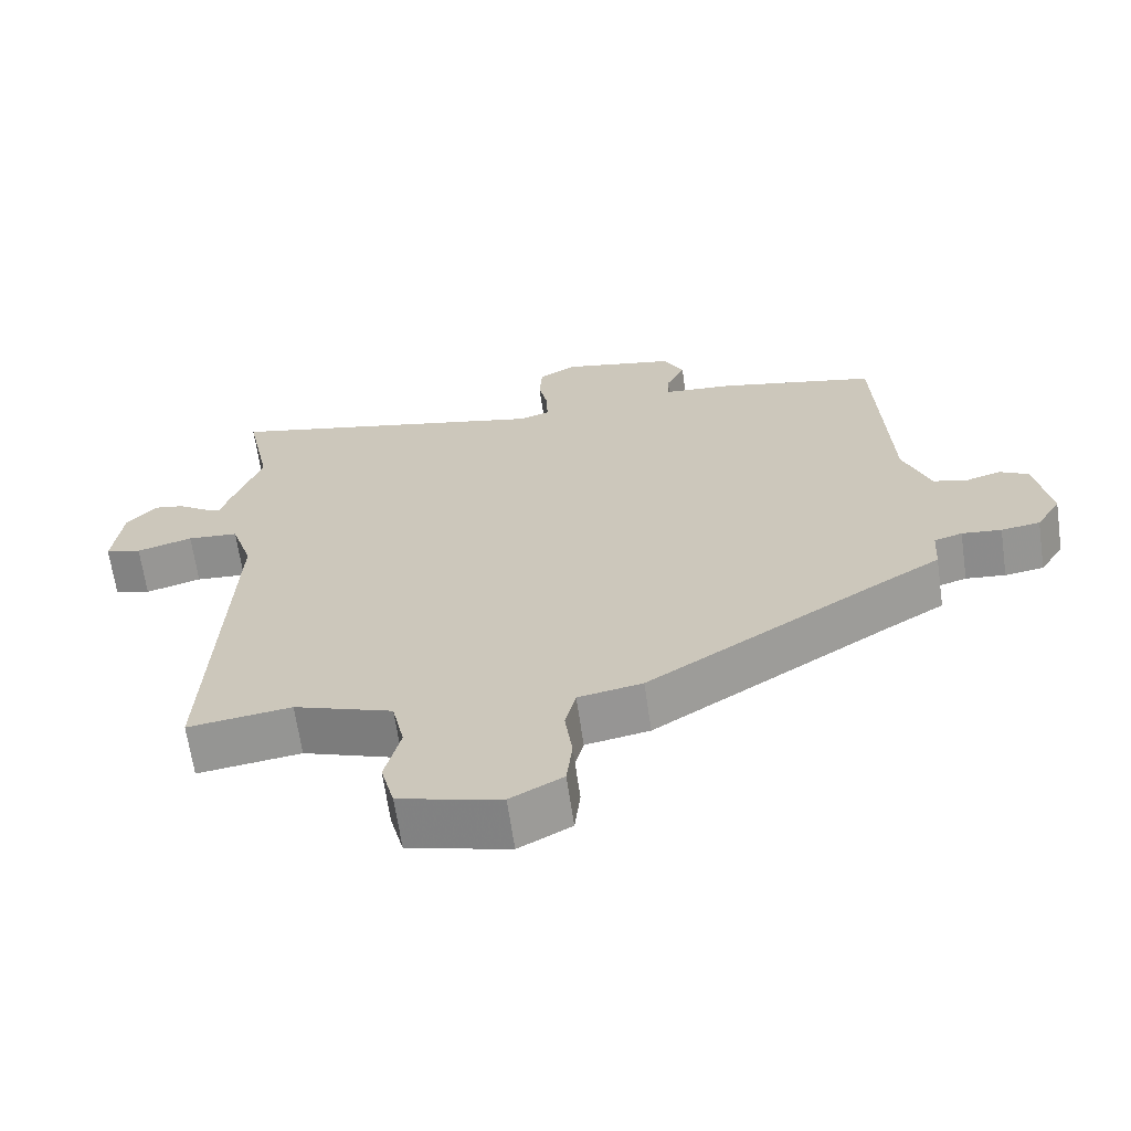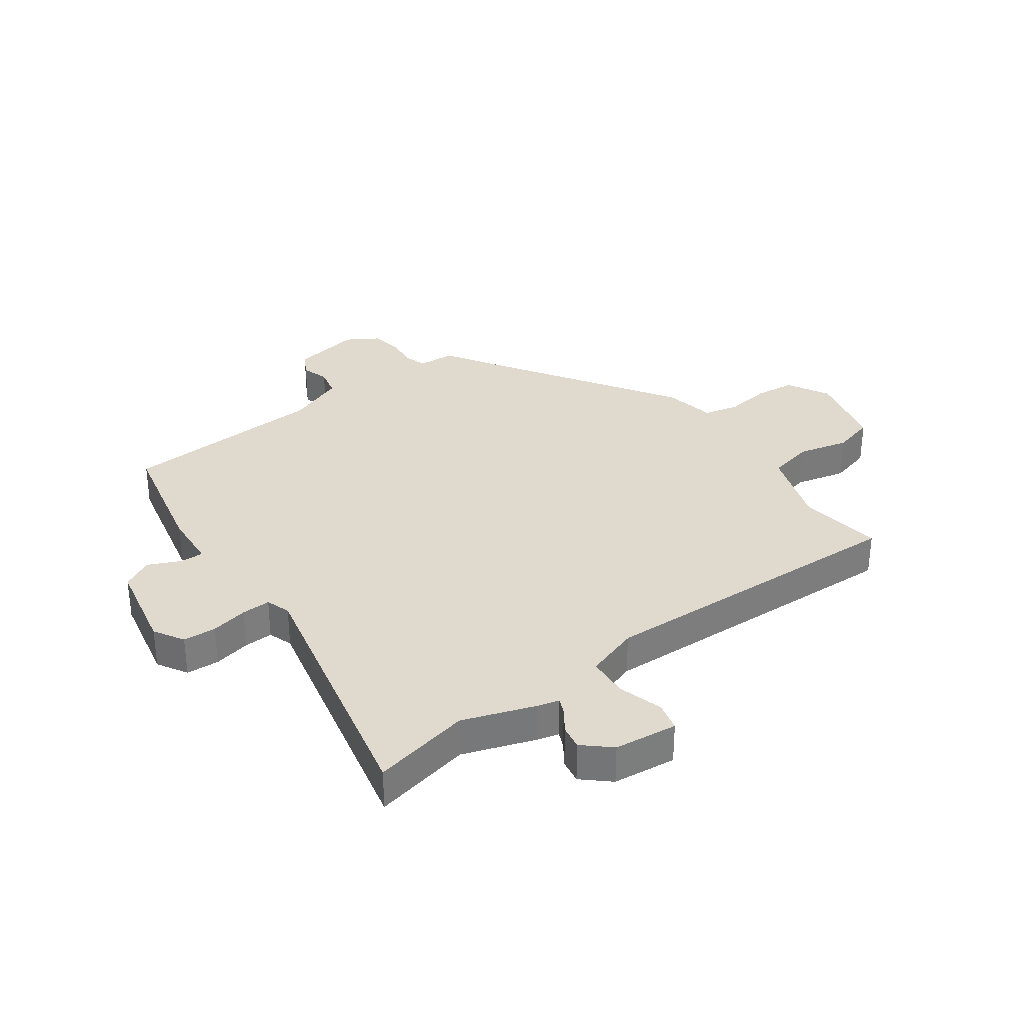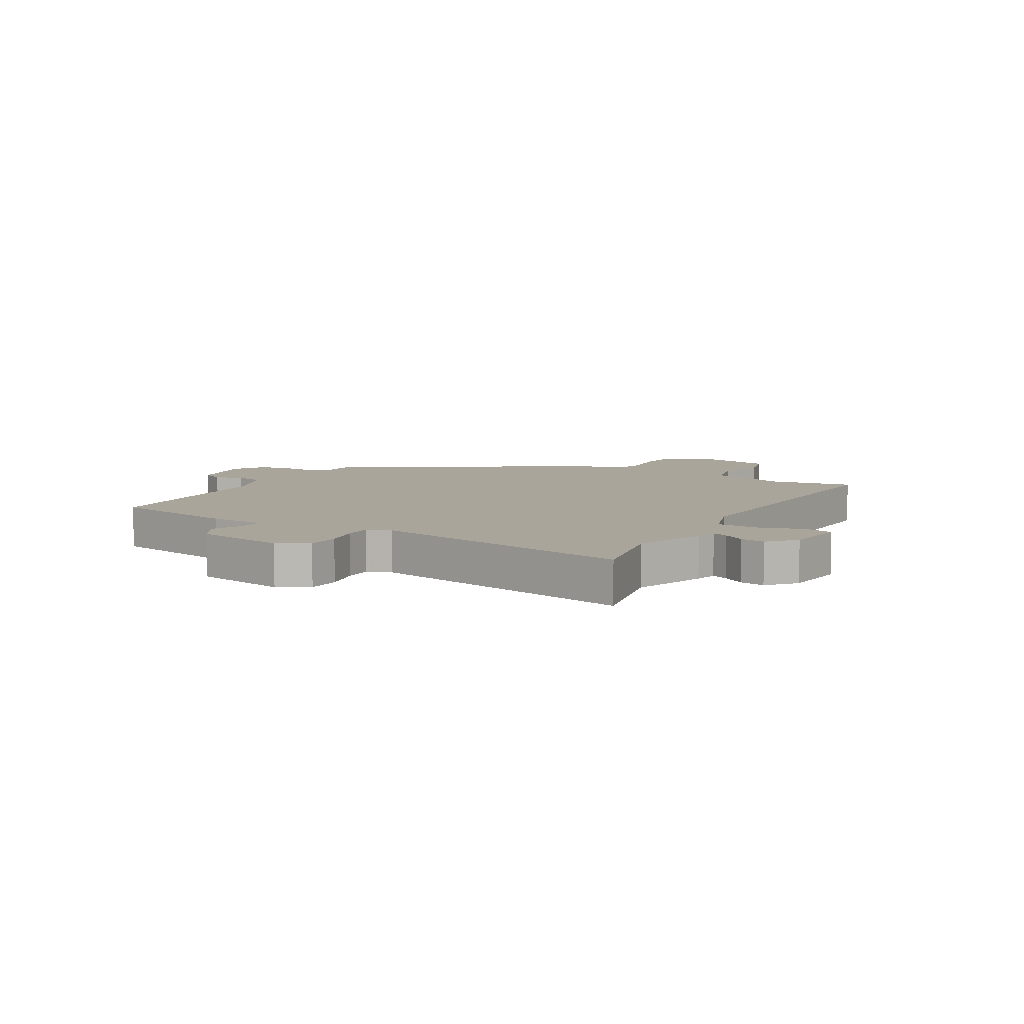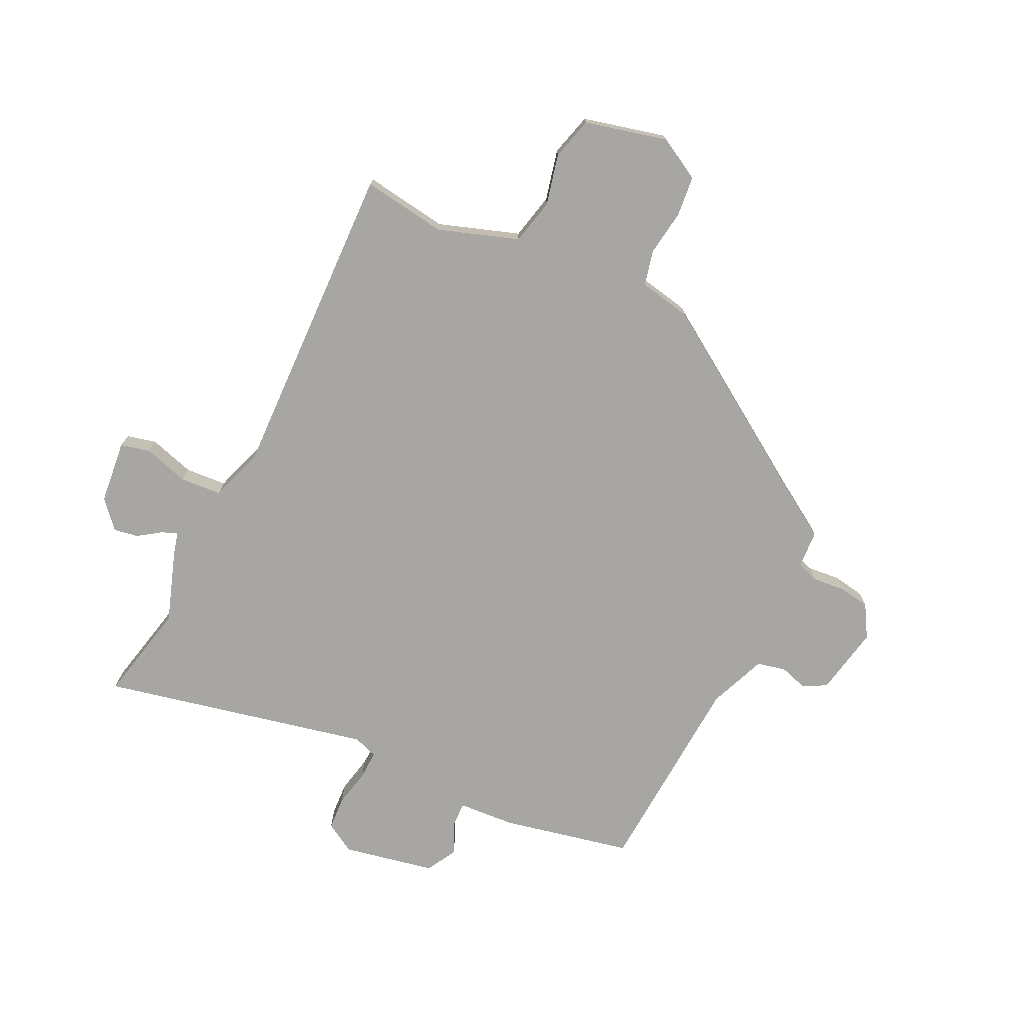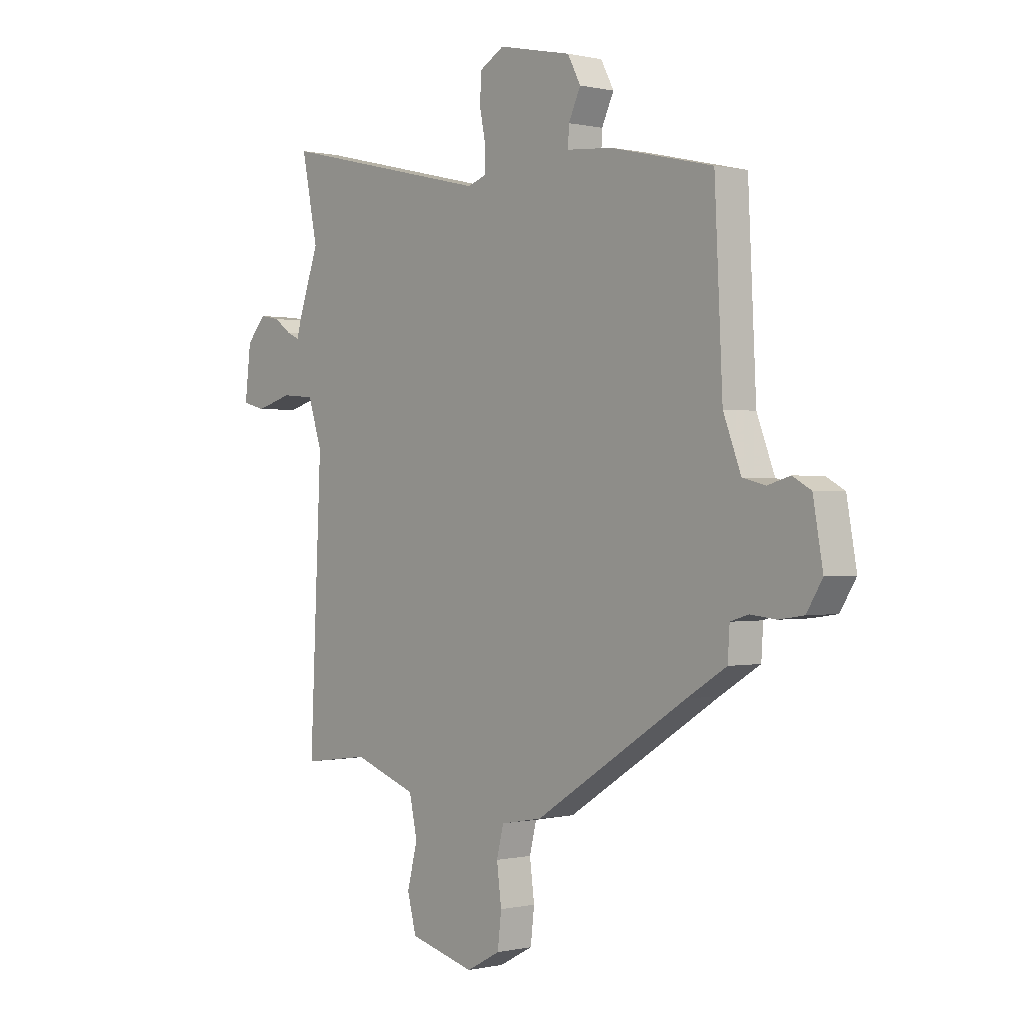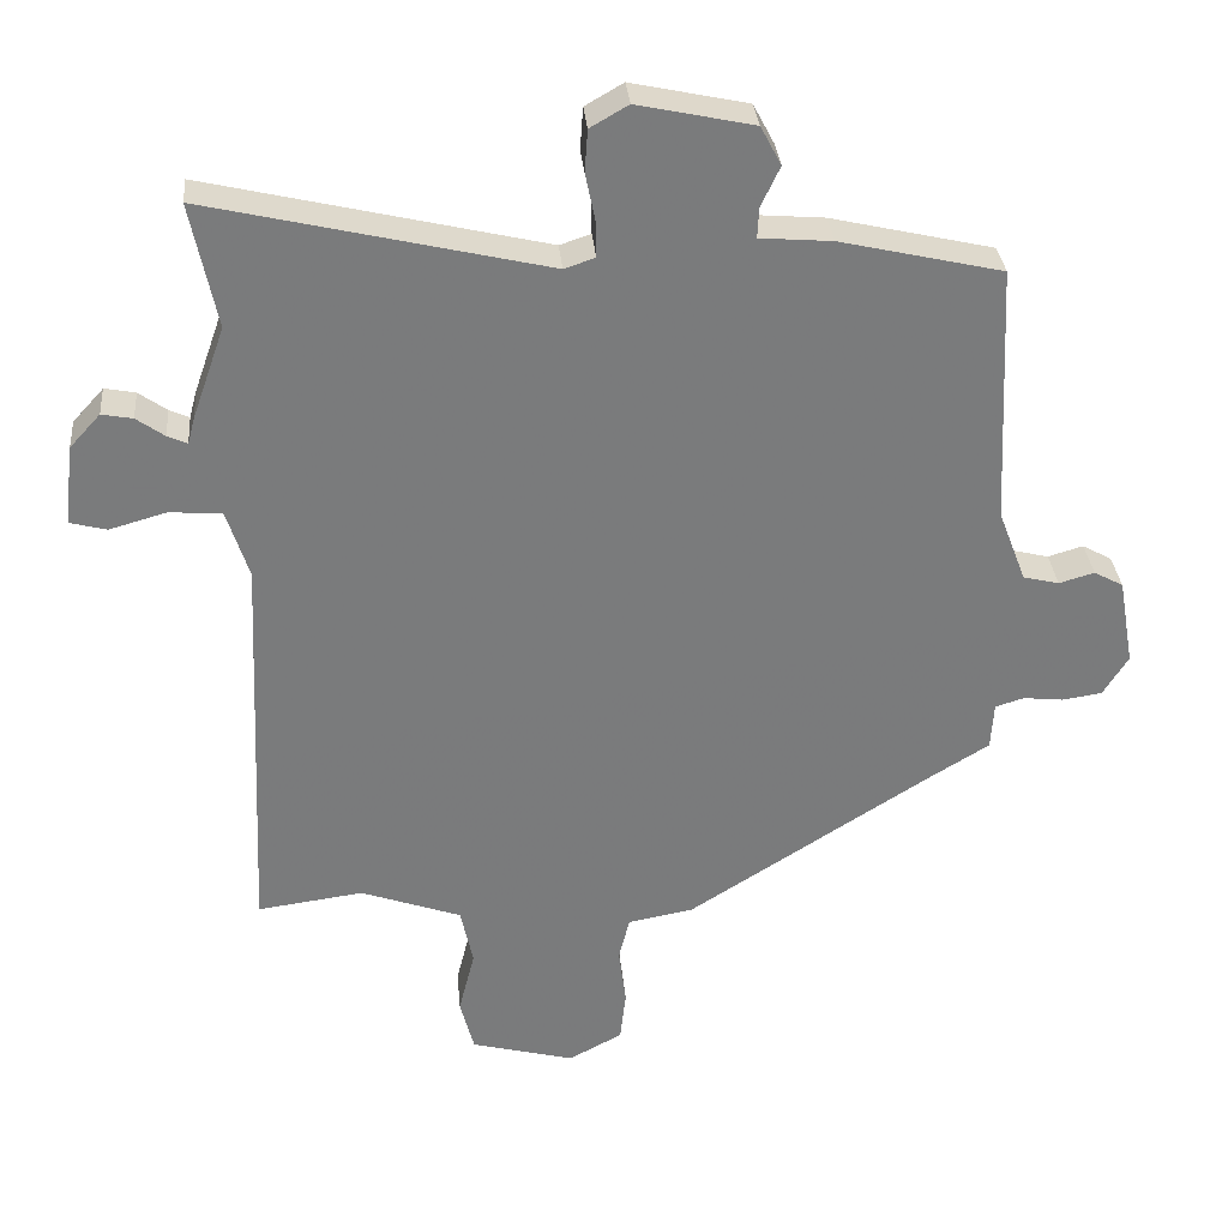
<metadata>
{"format":"obj","ext":"obj","renderer":"f3d","projection":"perspective","resolution":1024,"background":"white","views":[{"elev":-65.8,"azim":-171.8,"up":"+Z"},{"elev":32.7,"azim":53.5,"up":"+Y"},{"elev":7.5,"azim":28.9,"up":"+Y"},{"elev":-74.2,"azim":153.4,"up":"+Y"},{"elev":-0.0,"azim":-130.5,"up":"+Z"},{"elev":32.1,"azim":174.9,"up":"+Z"}]}
</metadata>
<code>
v 0.493 0.07 -0.499
v 0.349 0.07 -0.48
v 0.212 0.07 -0.529
v 0.195 0.07 -0.608
v 0.217 0.07 -0.695
v 0.198 0.07 -0.768
v 0.057 0.07 -0.805
v -0.016 0.07 -0.766
v -0.024 0.07 -0.696
v -0.014 0.07 -0.618
v -0.029 0.07 -0.558
v -0.118 0.07 -0.542
v -0.446 0.07 -0.334
v -0.531 0.07 -0.282
v -0.535 0.07 -0.218
v -0.574 0.07 -0.206
v -0.629 0.07 -0.212
v -0.683 0.07 -0.204
v -0.717 0.07 -0.149
v -0.696 0.07 -0.03
v -0.656 0.07 -0.008
v -0.608 0.07 -0.022
v -0.559 0.07 -0.01
v -0.521 0.07 0.089
v -0.504 0.07 0.444
v -0.283 0.07 0.495
v -0.185 0.07 0.503
v -0.187 0.07 0.544
v -0.213 0.07 0.599
v -0.185 0.07 0.652
v -0.027 0.07 0.686
v 0.025 0.07 0.656
v 0.029 0.07 0.599
v 0.016 0.07 0.535
v 0.015 0.07 0.485
v 0.057 0.07 0.471
v 0.516 0.07 0.579
v 0.481 0.07 0.409
v 0.525 0.07 0.285
v 0.535 0.07 0.248
v 0.562 0.07 0.26
v 0.6 0.07 0.287
v 0.642 0.07 0.295
v 0.684 0.07 0.249
v 0.697 0.07 0.14
v 0.647 0.07 0.127
v 0.569 0.07 0.149
v 0.498 0.07 0.143
v 0.468 0.07 0.05
v 0.493 0 -0.499
v 0.349 0 -0.48
v 0.212 0 -0.529
v 0.195 0 -0.608
v 0.217 0 -0.695
v 0.198 0 -0.768
v 0.057 0 -0.805
v -0.016 0 -0.766
v -0.024 0 -0.696
v -0.014 0 -0.618
v -0.029 0 -0.558
v -0.118 0 -0.542
v -0.446 0 -0.334
v -0.531 0 -0.282
v -0.535 0 -0.218
v -0.574 0 -0.206
v -0.629 0 -0.212
v -0.683 0 -0.204
v -0.717 0 -0.149
v -0.696 0 -0.03
v -0.656 0 -0.008
v -0.608 0 -0.022
v -0.559 0 -0.01
v -0.521 0 0.089
v -0.504 0 0.444
v -0.283 0 0.495
v -0.185 0 0.503
v -0.187 0 0.544
v -0.213 0 0.599
v -0.185 0 0.652
v -0.027 0 0.686
v 0.025 0 0.656
v 0.029 0 0.599
v 0.016 0 0.535
v 0.015 0 0.485
v 0.057 0 0.471
v 0.516 0 0.579
v 0.481 0 0.409
v 0.525 0 0.285
v 0.535 0 0.248
v 0.562 0 0.26
v 0.6 0 0.287
v 0.642 0 0.295
v 0.684 0 0.249
v 0.697 0 0.14
v 0.647 0 0.127
v 0.569 0 0.149
v 0.498 0 0.143
v 0.468 0 0.05
f 44 45 46 47
f 44 47 48
f 41 42 43 44
f 40 41 44 48
f 38 39 40 48
f 36 37 38
f 36 38 48 49
f 31 32 33 34
f 31 34 35
f 28 29 30 31
f 27 28 31 35
f 24 25 26 27
f 23 24 27 35
f 19 20 21 22
f 19 22 23
f 16 17 18 19
f 15 16 19 23
f 13 14 15
f 11 12 13 15
f 11 15 23 35
f 7 8 9 10
f 4 5 6 7
f 3 4 7 10
f 36 49 1 2
f 35 36 2 3
f 3 10 11 35
f 96 95 94 93
f 97 96 93
f 93 92 91 90
f 97 93 90 89
f 97 89 88 87
f 87 86 85
f 98 97 87 85
f 83 82 81 80
f 84 83 80
f 80 79 78 77
f 84 80 77 76
f 76 75 74 73
f 84 76 73 72
f 71 70 69 68
f 72 71 68
f 68 67 66 65
f 72 68 65 64
f 64 63 62
f 64 62 61 60
f 84 72 64 60
f 59 58 57 56
f 56 55 54 53
f 59 56 53 52
f 51 50 98 85
f 52 51 85 84
f 84 60 59 52
f 1 50 51 2
f 2 51 52 3
f 3 52 53 4
f 4 53 54 5
f 5 54 55 6
f 6 55 56 7
f 7 56 57 8
f 8 57 58 9
f 9 58 59 10
f 10 59 60 11
f 11 60 61 12
f 12 61 62 13
f 13 62 63 14
f 14 63 64 15
f 15 64 65 16
f 16 65 66 17
f 17 66 67 18
f 18 67 68 19
f 19 68 69 20
f 20 69 70 21
f 21 70 71 22
f 22 71 72 23
f 23 72 73 24
f 24 73 74 25
f 25 74 75 26
f 26 75 76 27
f 27 76 77 28
f 28 77 78 29
f 29 78 79 30
f 30 79 80 31
f 31 80 81 32
f 32 81 82 33
f 33 82 83 34
f 34 83 84 35
f 35 84 85 36
f 36 85 86 37
f 37 86 87 38
f 38 87 88 39
f 39 88 89 40
f 40 89 90 41
f 41 90 91 42
f 42 91 92 43
f 43 92 93 44
f 44 93 94 45
f 45 94 95 46
f 46 95 96 47
f 47 96 97 48
f 48 97 98 49
f 49 98 50 1

</code>
